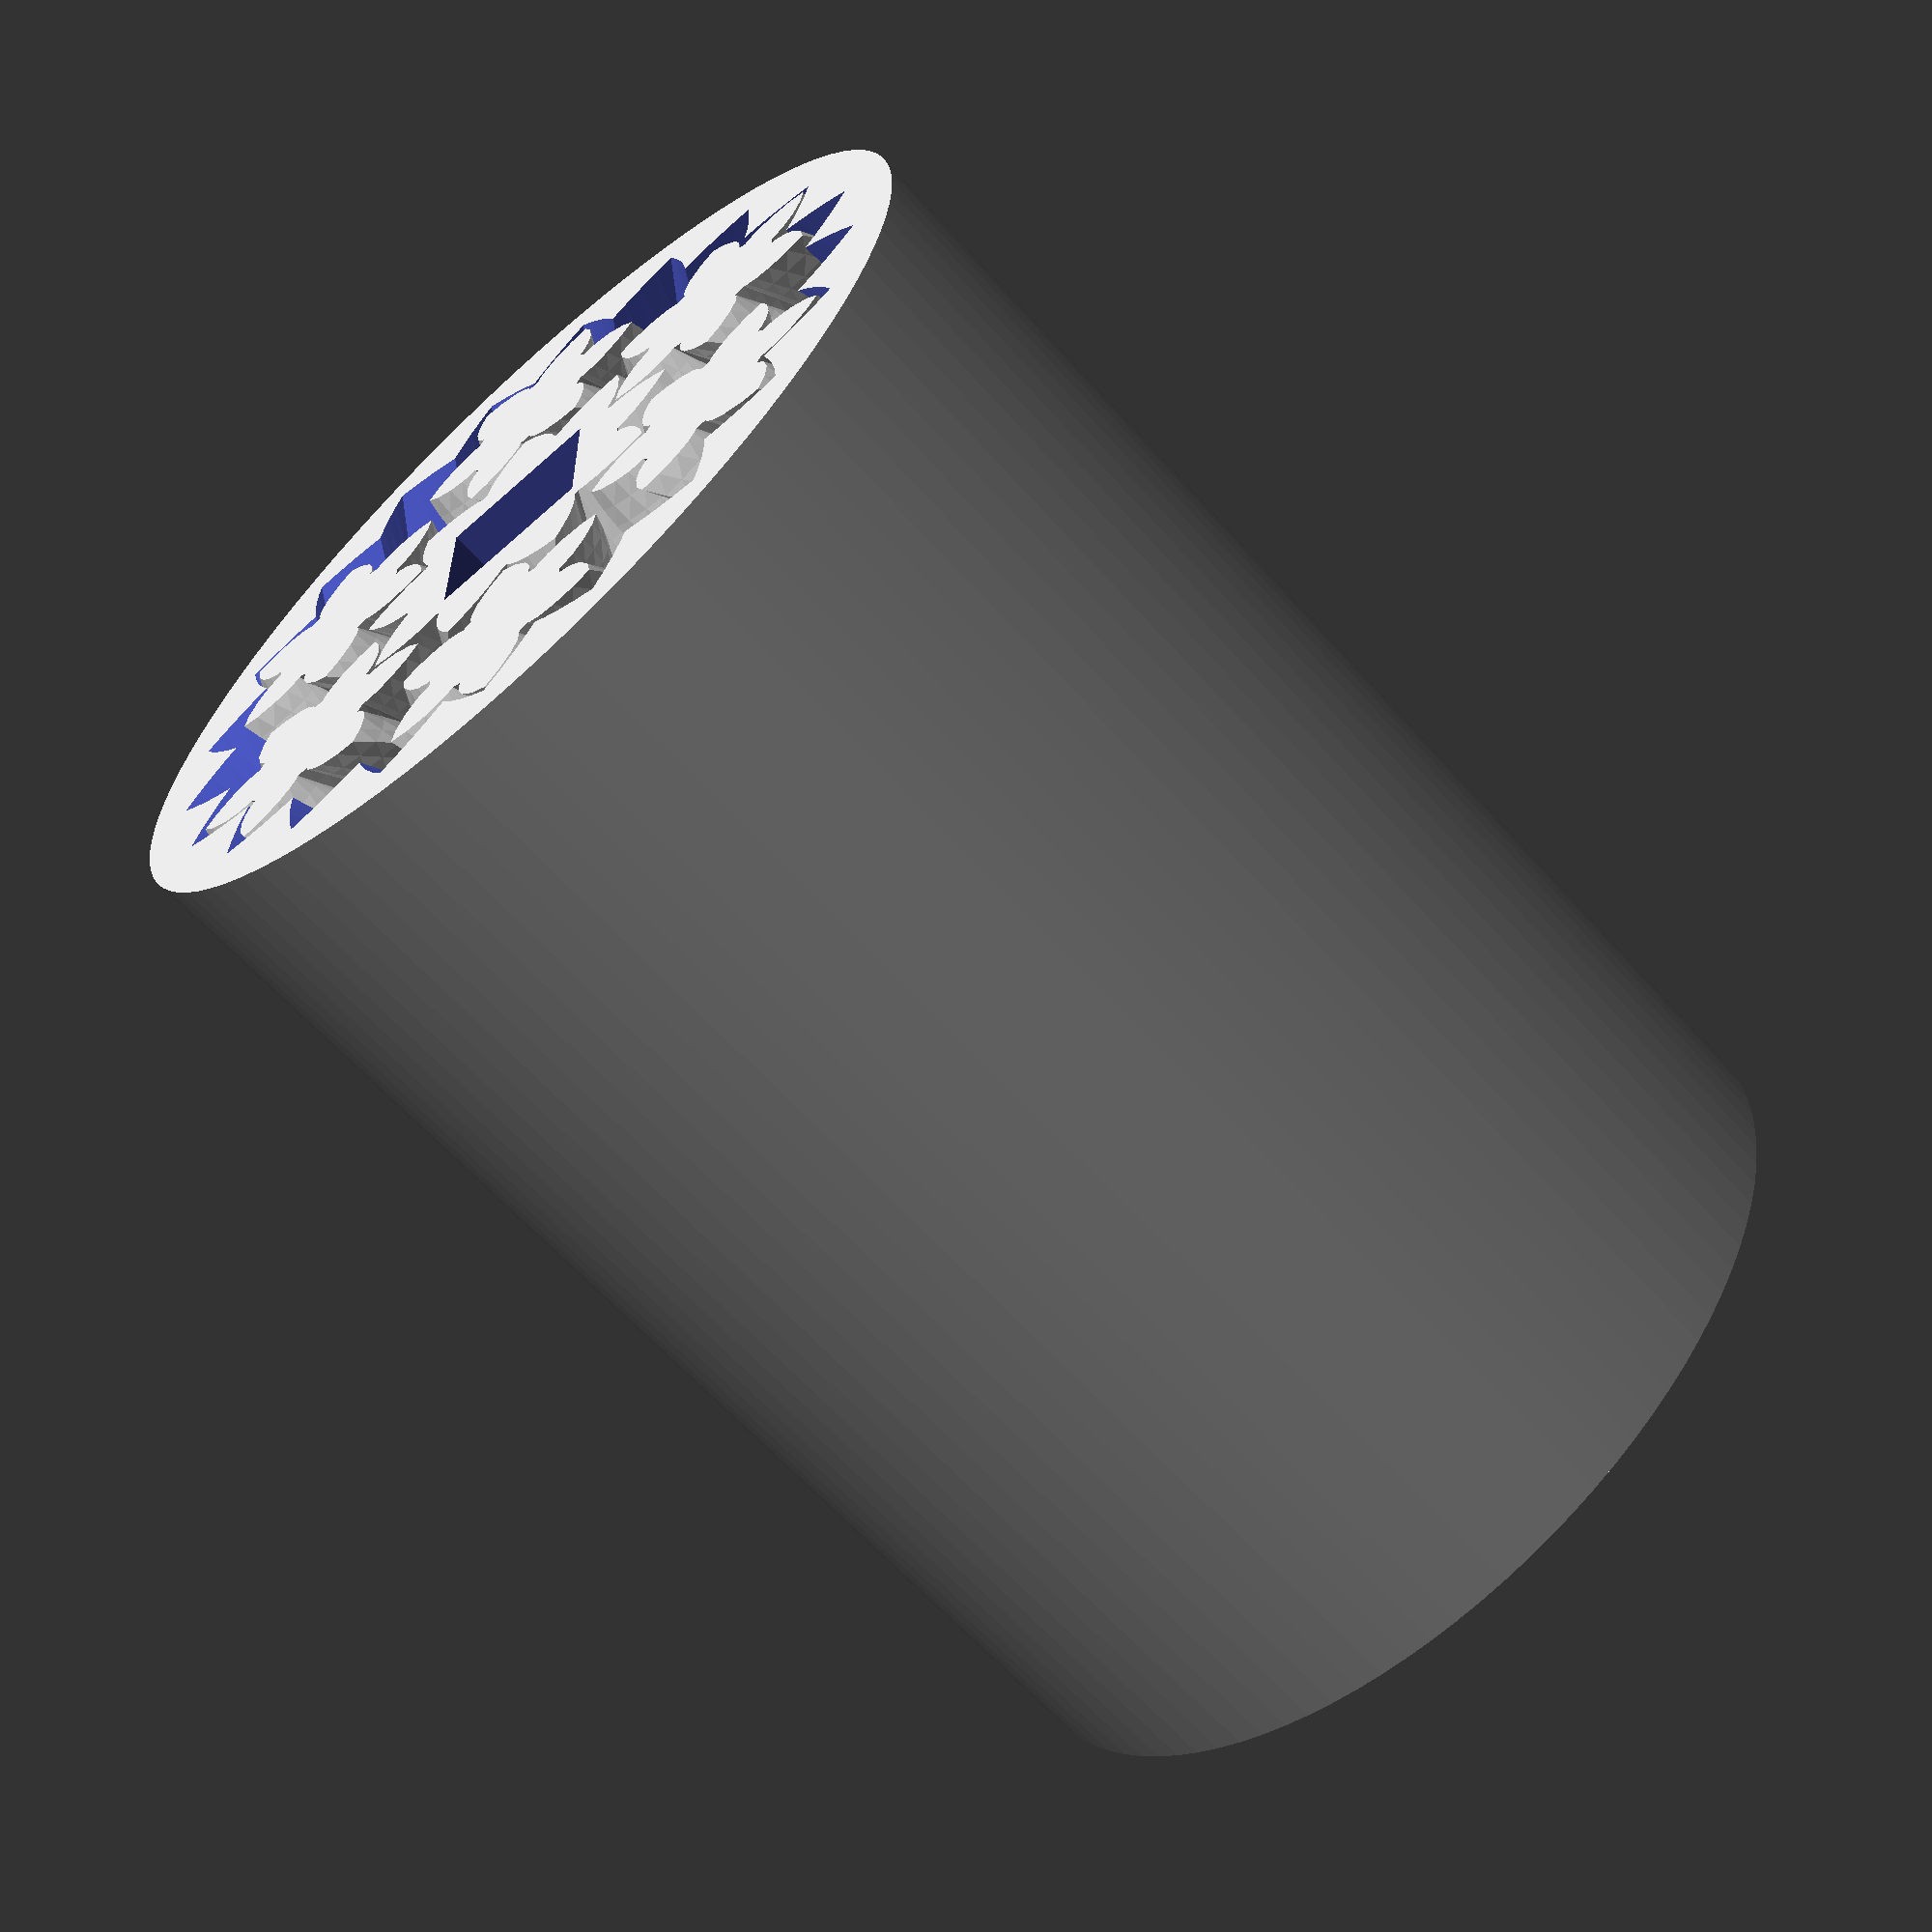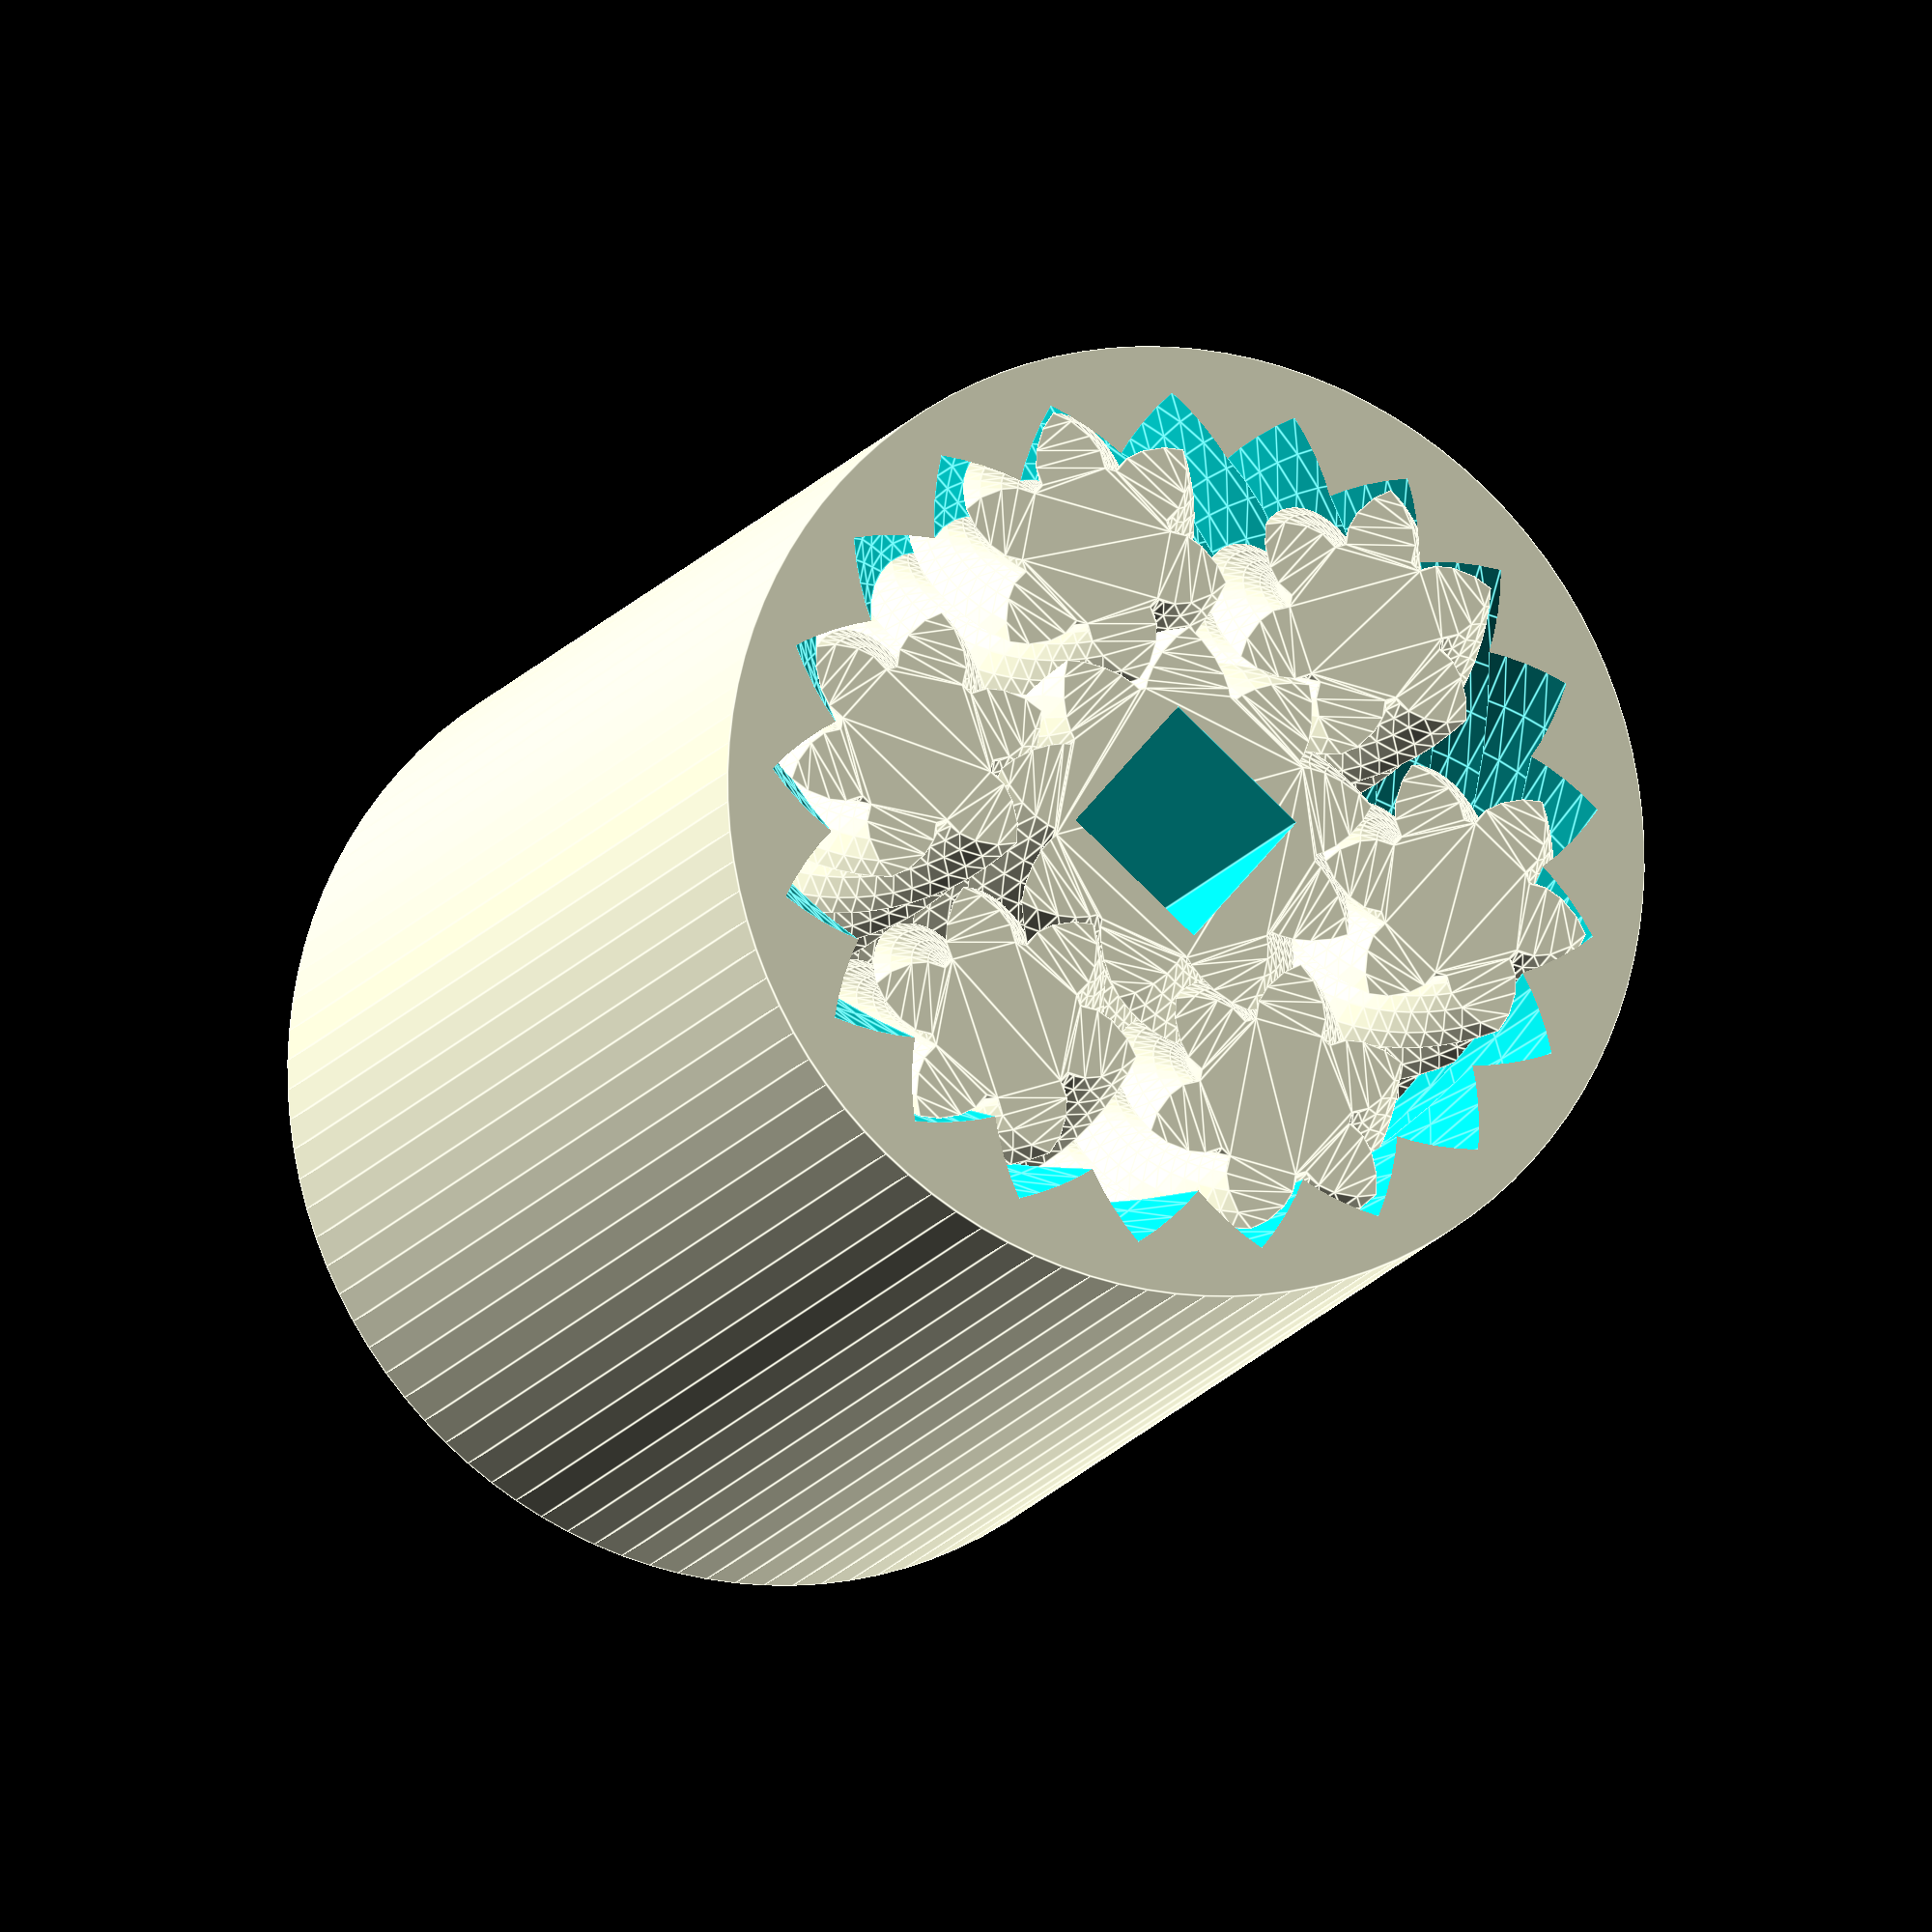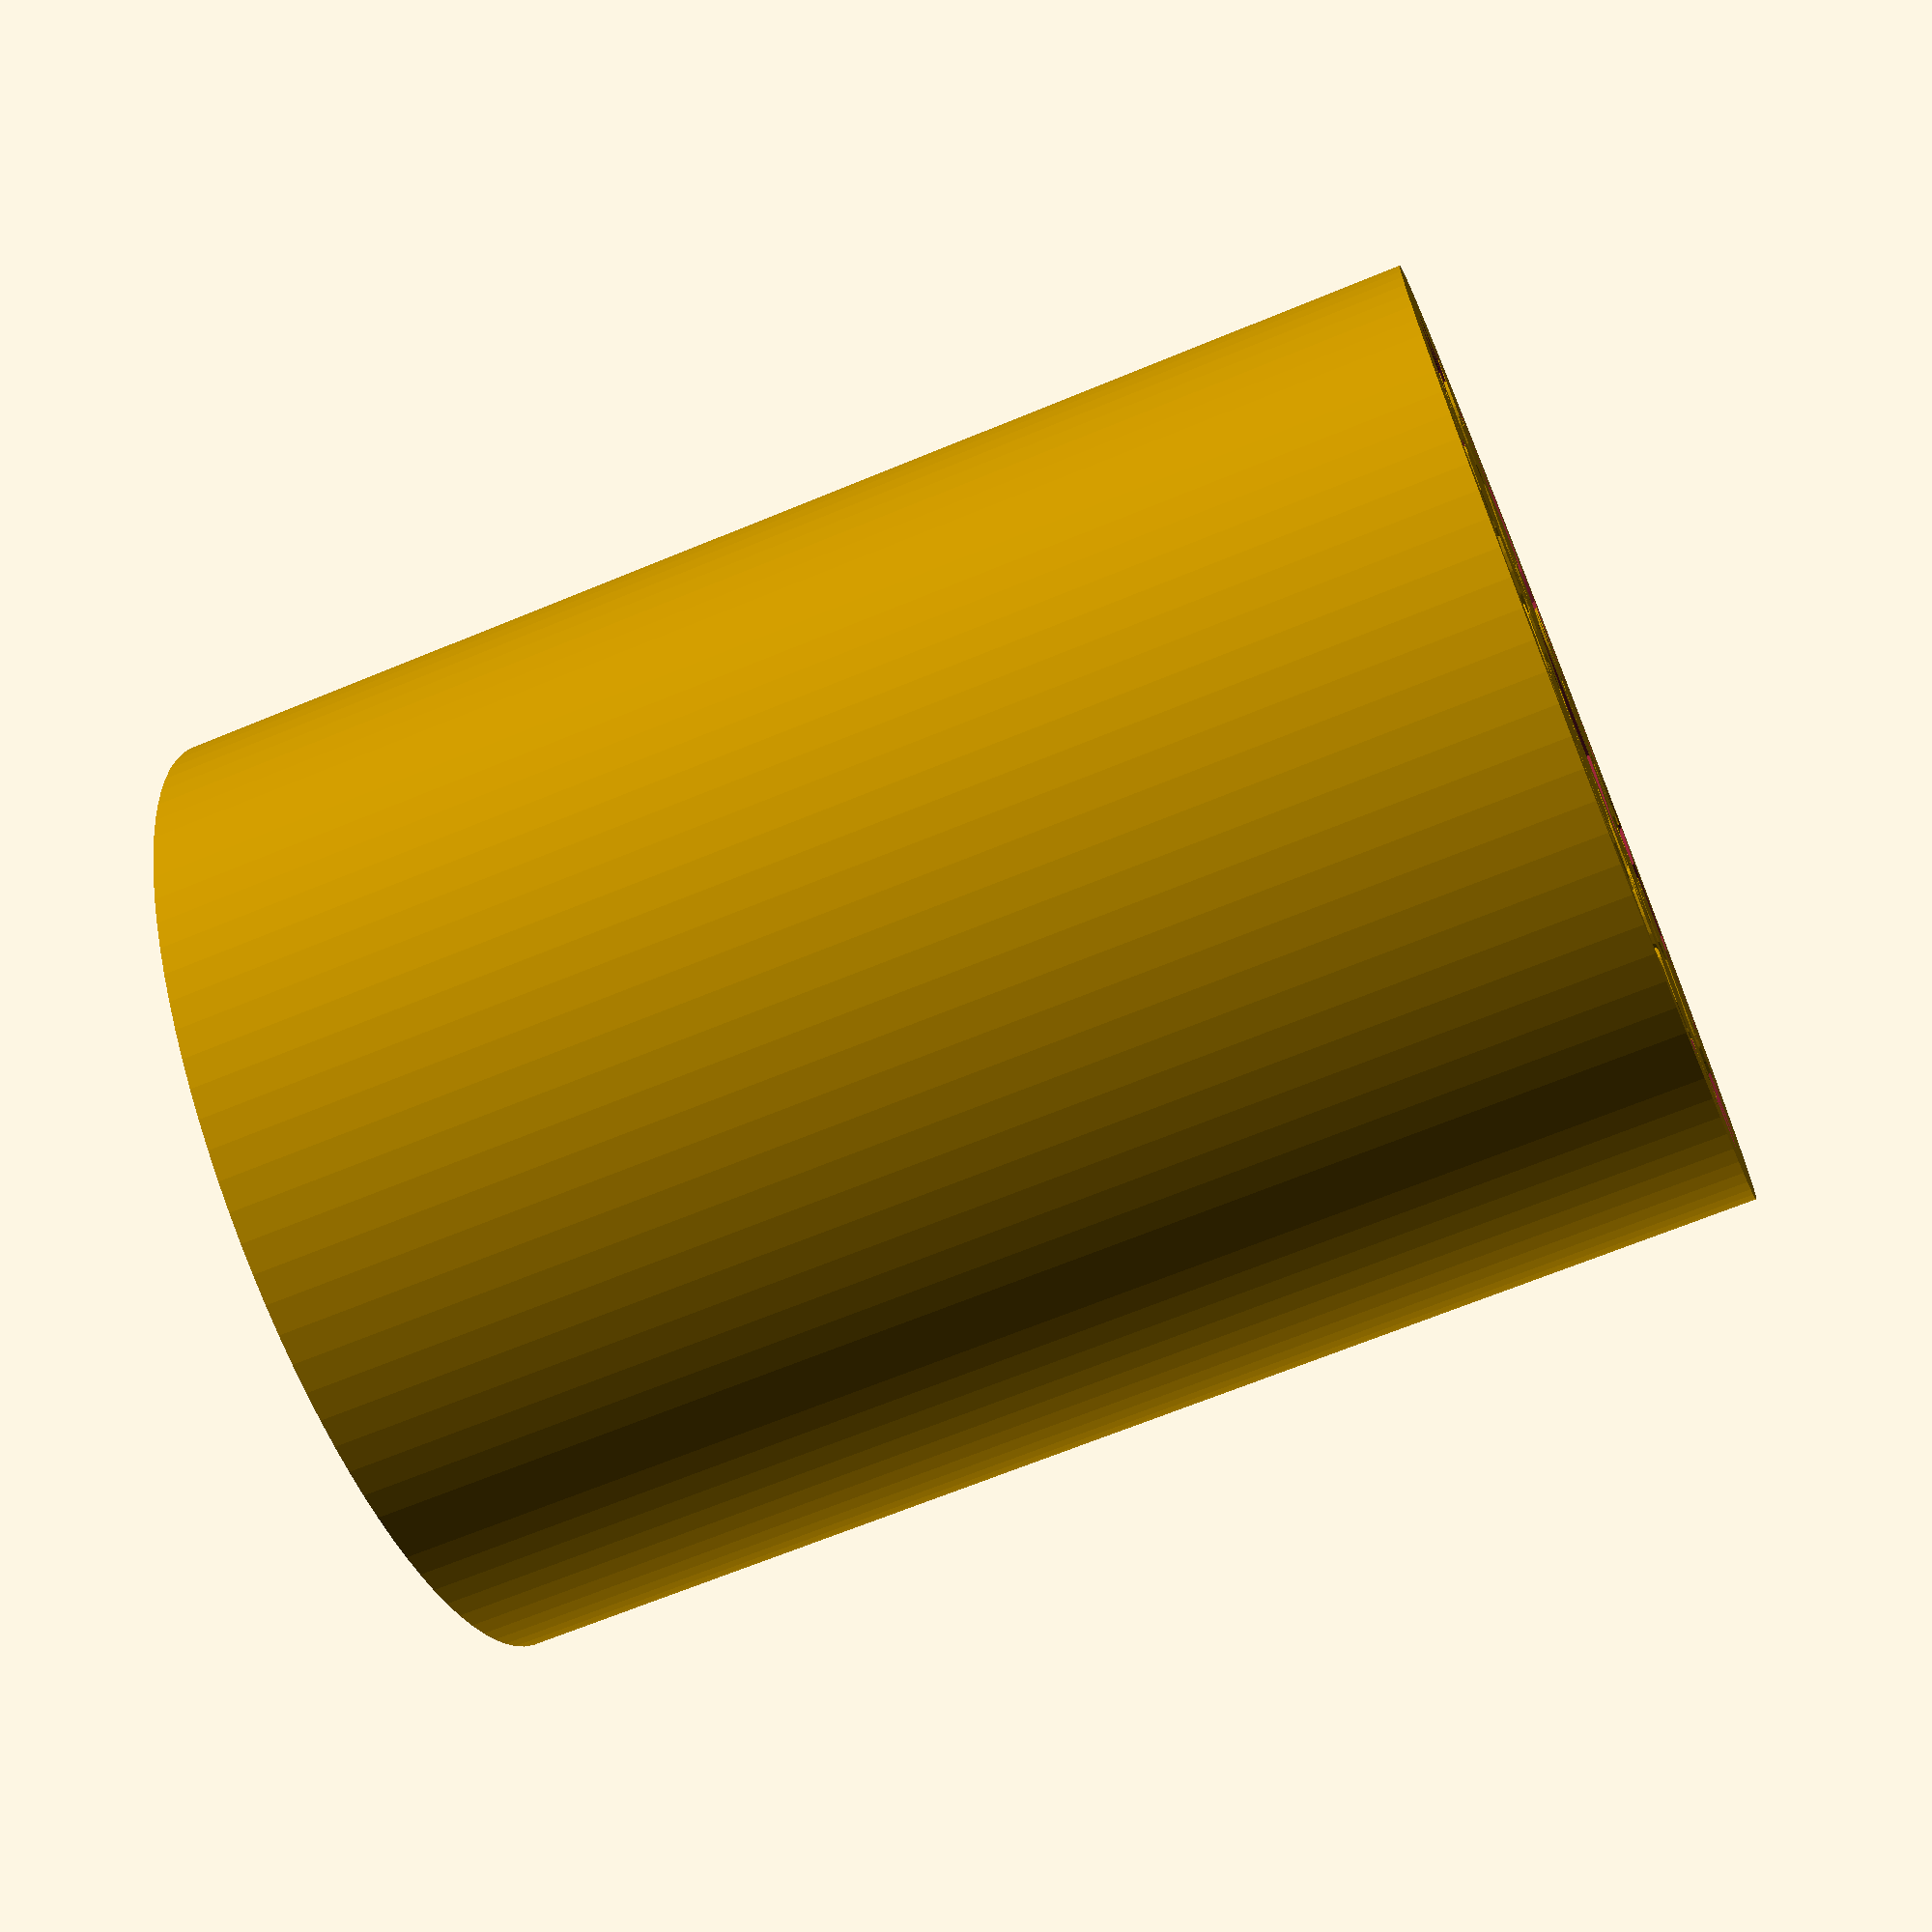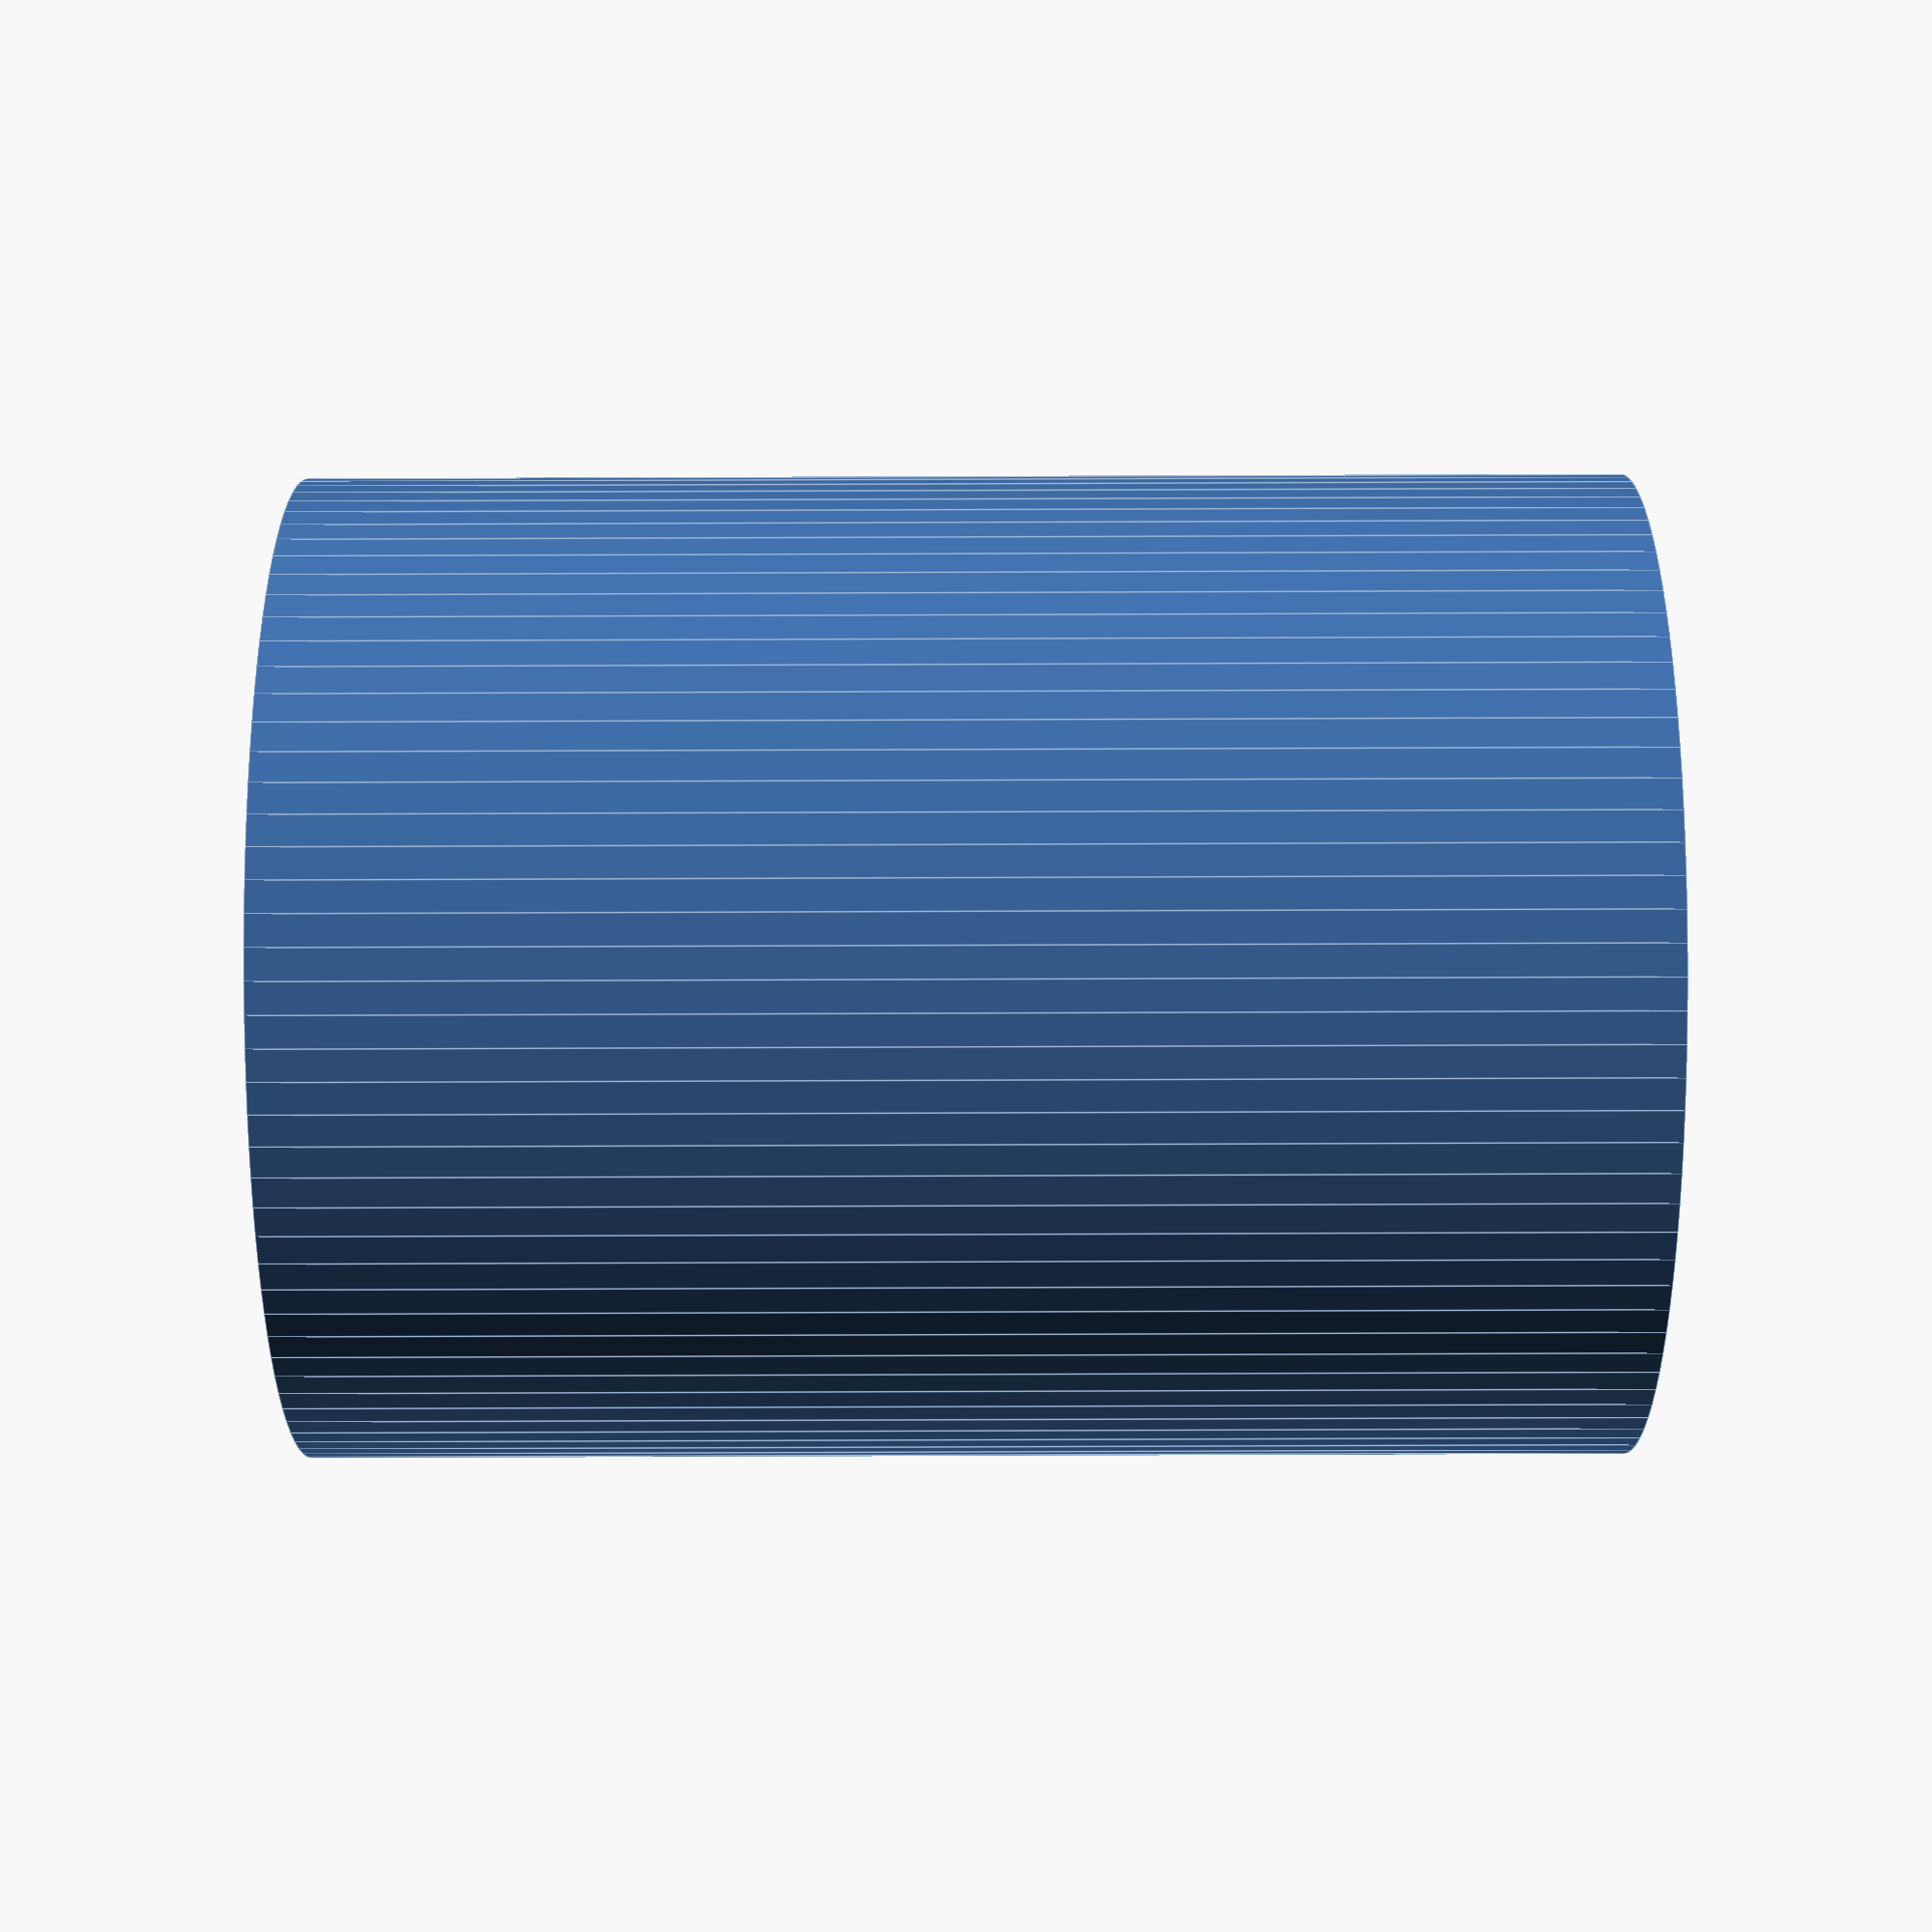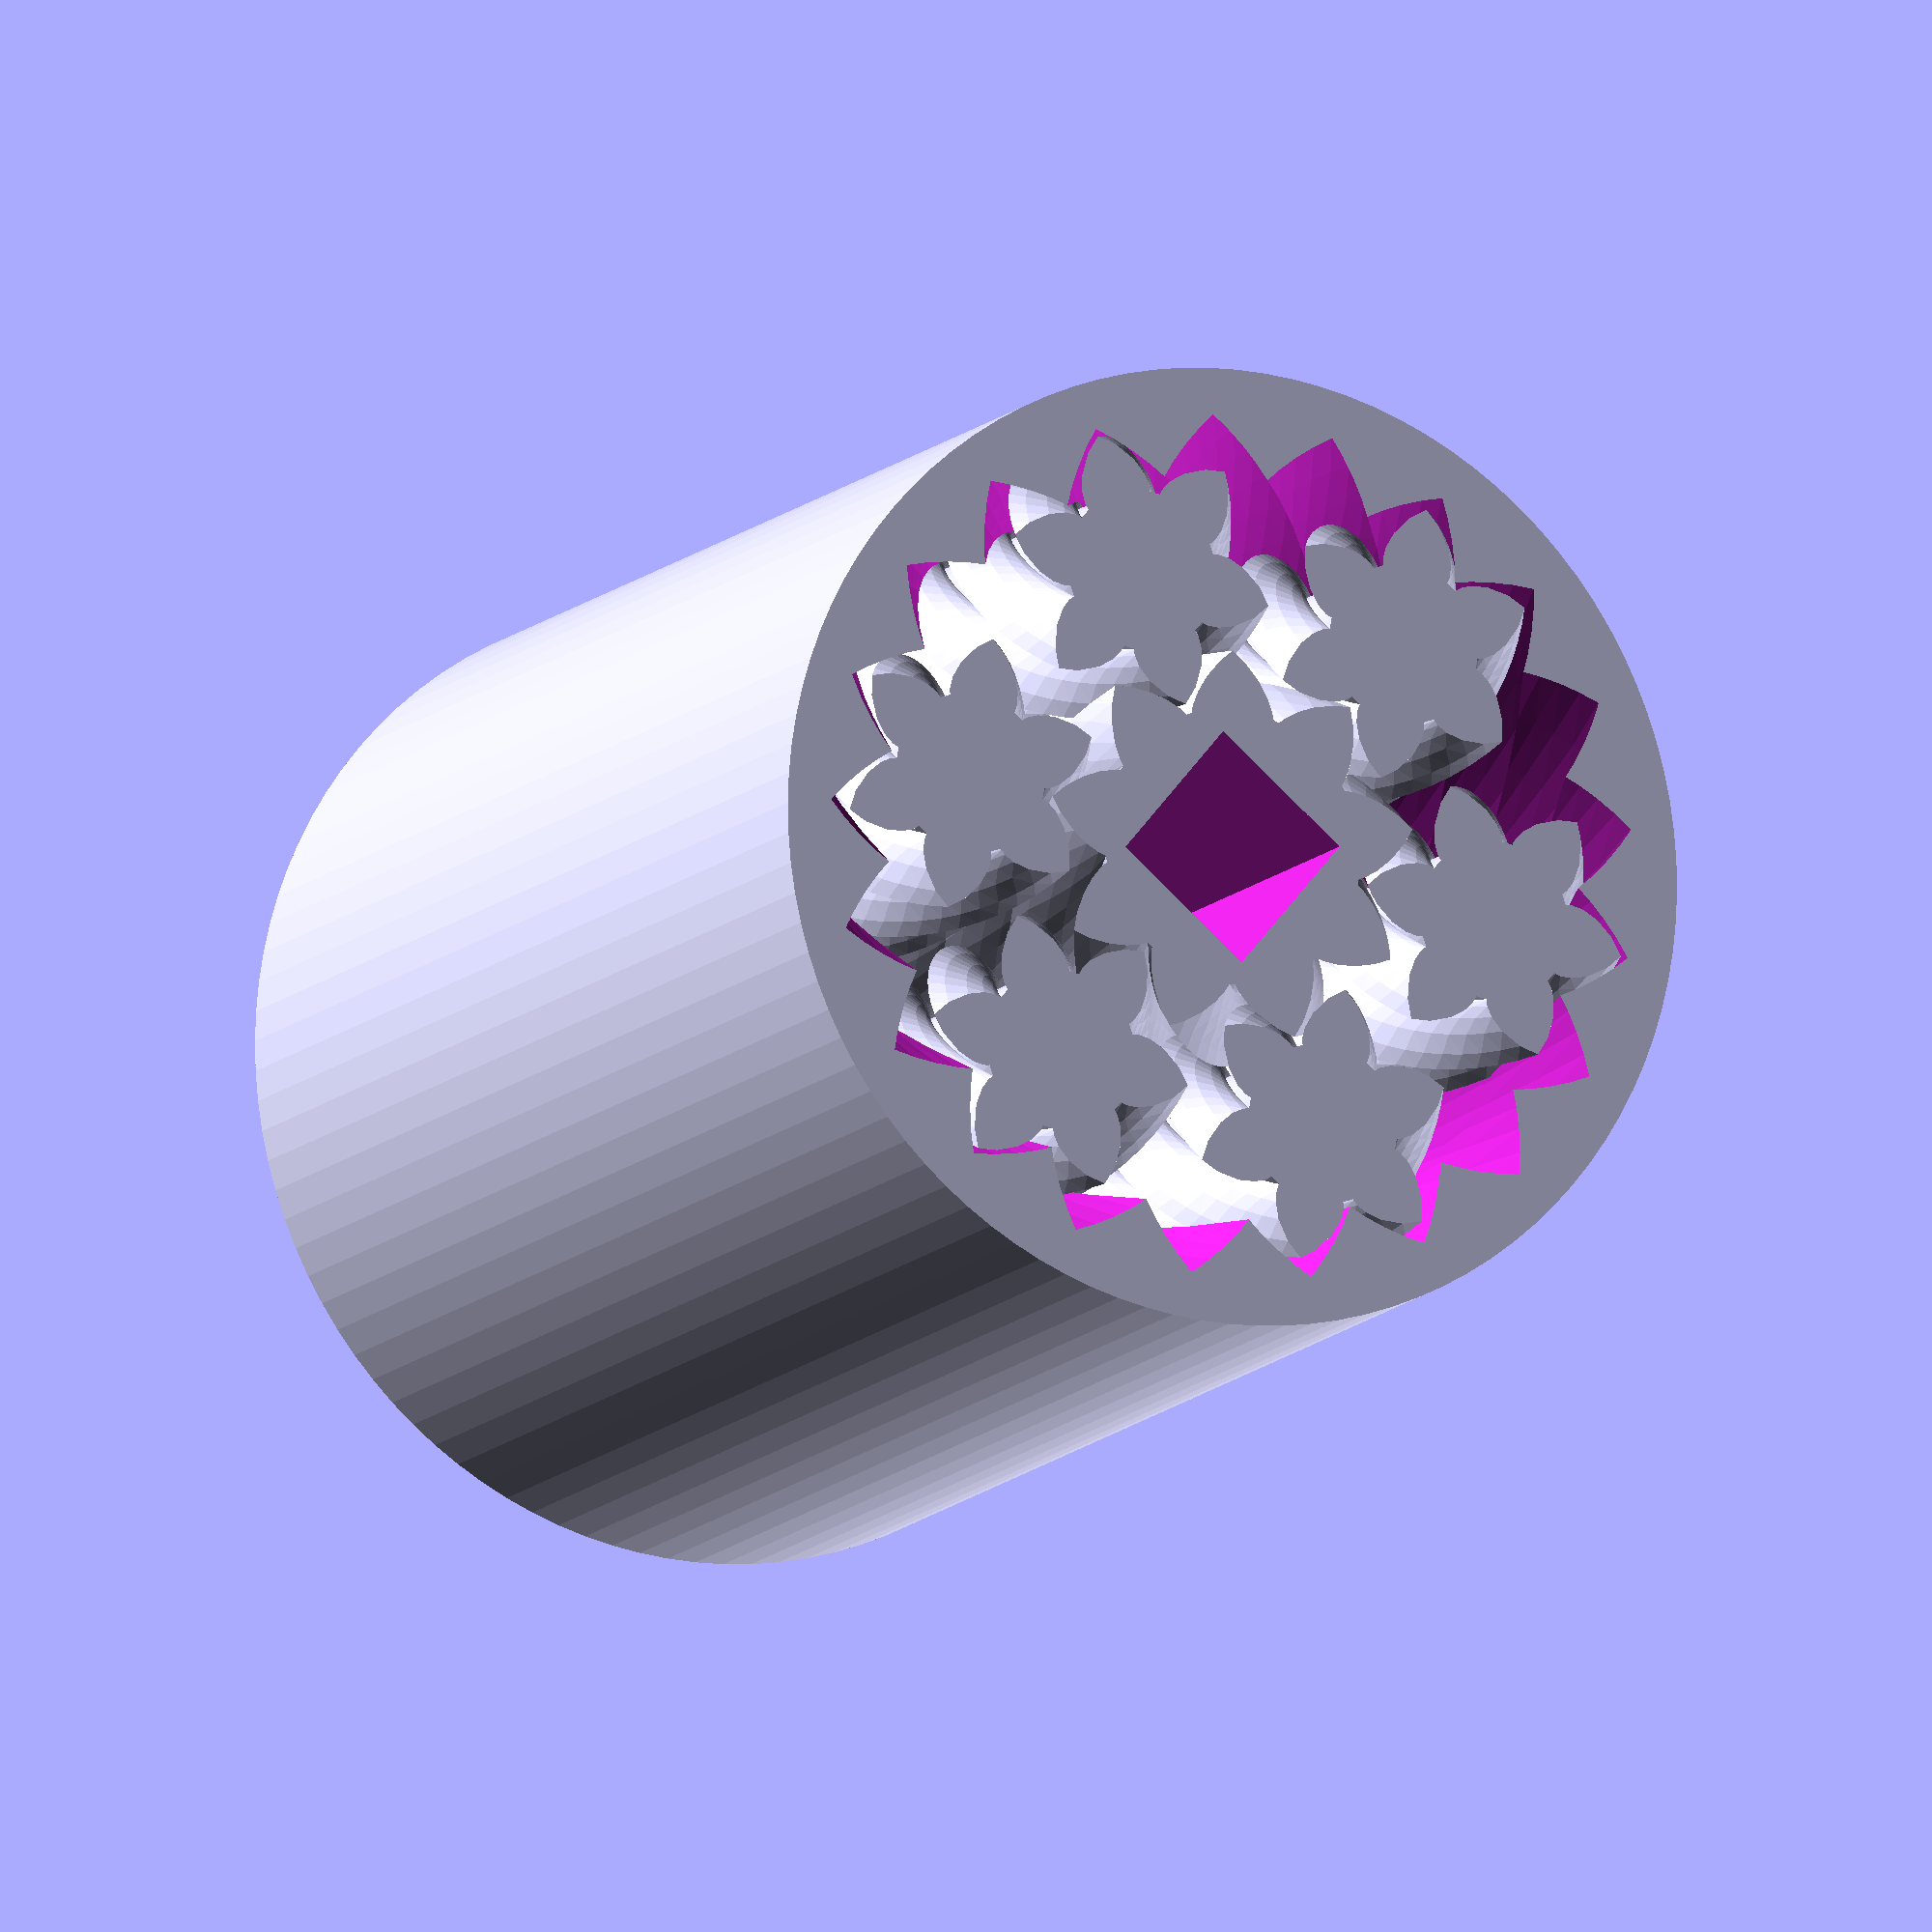
<openscad>
// Planetary gear bearing drum

// clearance
tol = 0.25;
// outer diameter of drum
odd = 60;
// drum thickness
odh = 80;
number_of_planets = 6;
number_of_teeth_on_planets = 6;
approximate_number_of_teeth_on_sun = 9;

// innere insert parameters
iih = 10;
iiw = 10;
iil = 20;

// pressure angle
P = 45;//[30:60]
// number of teeth to twist across
nTwist = 4;

DR = 0.5 * 1; // maximum depth ratio of teeth

m = round(number_of_planets);
np = round(number_of_teeth_on_planets);
ns1 = approximate_number_of_teeth_on_sun;
k1 = round(2 / m * (ns1 + np));
k = k1 * m % 2 != 0? k1 + 1: k1;
ns = k * m / 2 - np;
echo(ns);
nr = ns + 2 * np;
pitchD = 0.9 * odd / (1 + min(PI / (2 * nr * tan(P)), PI * DR / nr));
pitch = pitchD * PI / nr;
echo(pitch);
helix_angle = atan(2 * nTwist * pitch / odh);
echo(helix_angle);

phi = $t * 360 / m;

translate([0, 0, odh / 2]) {
	difference() {
		cylinder(r = odd / 2, h = odh, center = true, $fn = 100);
		herringbone(nr, pitch, P, DR, -tol, helix_angle, odh + 0.2);
	}
    difference() {
		rotate([0, 0, (np + 1) * 180 / ns + phi * (ns + np) * 2 / ns])
			mirror([0, 1, 0])
				herringbone(ns, pitch, P, DR, tol, helix_angle, odh);
		cube([iiw + tol, iih + tol, odh + 0.2], center = true);
	}
	for(i = [1: m]) rotate([0, 0, i * 360 / m + phi]) translate([pitchD / 2 * (ns + np) / nr, 0, 0])
		rotate([0, 0, i * ns / m * 360 / np - phi * (ns + np) / np - phi])
			herringbone(np, pitch, P, DR, tol, helix_angle, odh);
}

module rack(
	number_of_teeth = 15,
	circular_pitch = 10,
	pressure_angle = 28,
	helix_angle = 0,
	clearance = 0,
	gear_thickness = 5,
	flat = false) {

	addendum = circular_pitch / (4 * tan(pressure_angle));
	flat_extrude(h = gear_thickness, flat = flat) translate([0, -clearance * cos(pressure_angle) / 2])
	union() {
		translate([0, -0.5 - addendum]) square([number_of_teeth * circular_pitch, 1], center = true);
		for(i = [1: number_of_teeth])
			translate([circular_pitch * (i - number_of_teeth / 2 - 0.5), 0])
				polygon(points = [[-circular_pitch / 2, -addendum], [circular_pitch / 2, -addendum], [0, addendum]]);
	}
}

module herringbone(
	number_of_teeth = 15,
	circular_pitch = 10,
	pressure_angle = 28,
	depth_ratio = 1,
	clearance = 0,
	helix_angle = 0,
	gear_thickness = 5) {

	union() {
		gear(number_of_teeth, circular_pitch, pressure_angle, depth_ratio, clearance, helix_angle, gear_thickness / 2);
		mirror([0, 0, 1])
			gear(number_of_teeth, circular_pitch, pressure_angle, depth_ratio, clearance, helix_angle, gear_thickness / 2);
	}
}

module gear(
	number_of_teeth = 15,
	circular_pitch = 10,
	pressure_angle = 28,
	depth_ratio = 1,
	clearance = 0,
	helix_angle = 0,
	gear_thickness = 5,
	flat = false) {

	pitch_radius = number_of_teeth * circular_pitch / (2 * PI);
	twist = tan(helix_angle) * gear_thickness / pitch_radius * 180 / PI;
	flat_extrude(h = gear_thickness, twist = twist, flat = flat)
		gear2D(number_of_teeth, circular_pitch, pressure_angle, depth_ratio, clearance);
}

module flat_extrude(h, twist, flat){
	if(flat == false)
		linear_extrude(height = h, twist = twist, slices = twist / 6, convexity = 10) children(0);
	else
		children(0);
}

module gear2D(
	number_of_teeth,
	circular_pitch,
	pressure_angle,
	depth_ratio,
	clearance) {

	pitch_radius = number_of_teeth * circular_pitch / (2 * PI);
	base_radius = pitch_radius * cos(pressure_angle);
	depth = circular_pitch / (2 * tan(pressure_angle));
	outer_radius = clearance < 0? pitch_radius + depth / 2 - clearance: pitch_radius + depth / 2;
	root_radius1 = pitch_radius - depth / 2 - clearance / 2;
	root_radius = (clearance < 0 && root_radius1 < base_radius)? base_radius: root_radius1;
	backlash_angle = clearance / (pitch_radius * cos(pressure_angle)) * 180 / PI;
	half_thick_angle = 90 / number_of_teeth - backlash_angle / 2;
	pitch_point = involute(base_radius, involute_intersect_angle (base_radius, pitch_radius));
	pitch_angle = atan2(pitch_point[1], pitch_point[0]);
	min_radius = max(base_radius, root_radius);

	intersection() {
		rotate(90 / number_of_teeth)
			circle($fn = number_of_teeth * 3, r = pitch_radius + depth_ratio * circular_pitch / 2 - clearance / 2);
		union() {
			rotate(90 / number_of_teeth)
				circle($fn=number_of_teeth * 2, r = max(root_radius, pitch_radius - depth_ratio * circular_pitch / 2 - clearance / 2));
			for(i = [1: number_of_teeth]) rotate(i * 360 / number_of_teeth) {
				halftooth(pitch_angle, base_radius, min_radius, outer_radius, half_thick_angle);
				mirror([0, 1]) halftooth(pitch_angle, base_radius, min_radius, outer_radius, half_thick_angle);
			}
		}
	}
}

module halftooth (
	pitch_angle,
	base_radius,
	min_radius,
	outer_radius,
	half_thick_angle) {

	index = [0, 1, 2, 3, 4, 5];
	start_angle = max(involute_intersect_angle(base_radius, min_radius) - 5, 0);
	stop_angle = involute_intersect_angle(base_radius, outer_radius);
	angle = index * (stop_angle-start_angle) / index[len(index) - 1];
	p = [[0, 0],
		involute(base_radius, angle[0] + start_angle),
		involute(base_radius, angle[1] + start_angle),
		involute(base_radius, angle[2] + start_angle),
		involute(base_radius, angle[3] + start_angle),
		involute(base_radius, angle[4] + start_angle),
		involute(base_radius, angle[5] + start_angle)
	];

	difference() {
		rotate(-pitch_angle - half_thick_angle) polygon(points = p);
		square(2 * outer_radius);
    }
}

// Mathematical Functions
//===============

// Finds the angle of the involute about the base radius at the given distance (radius) from it's center.
//source: http://www.mathhelpforum.com/math-help/geometry/136011-circle-involute-solving-y-any-given-x.html

function involute_intersect_angle(base_radius, radius) = sqrt(pow(radius / base_radius, 2) - 1) * 180 / PI;

// Calculate the involute position for a given base radius and involute angle.

function involute(base_radius, involute_angle) =
[
	base_radius * (cos(involute_angle) + involute_angle * PI / 180 * sin(involute_angle)),
	base_radius * (sin(involute_angle) - involute_angle * PI / 180 * cos(involute_angle))
];

</openscad>
<views>
elev=242.9 azim=268.0 roll=138.3 proj=p view=solid
elev=13.7 azim=49.1 roll=160.2 proj=o view=edges
elev=247.2 azim=191.3 roll=67.5 proj=p view=solid
elev=259.6 azim=304.2 roll=89.8 proj=p view=edges
elev=11.6 azim=49.9 roll=155.8 proj=o view=solid
</views>
